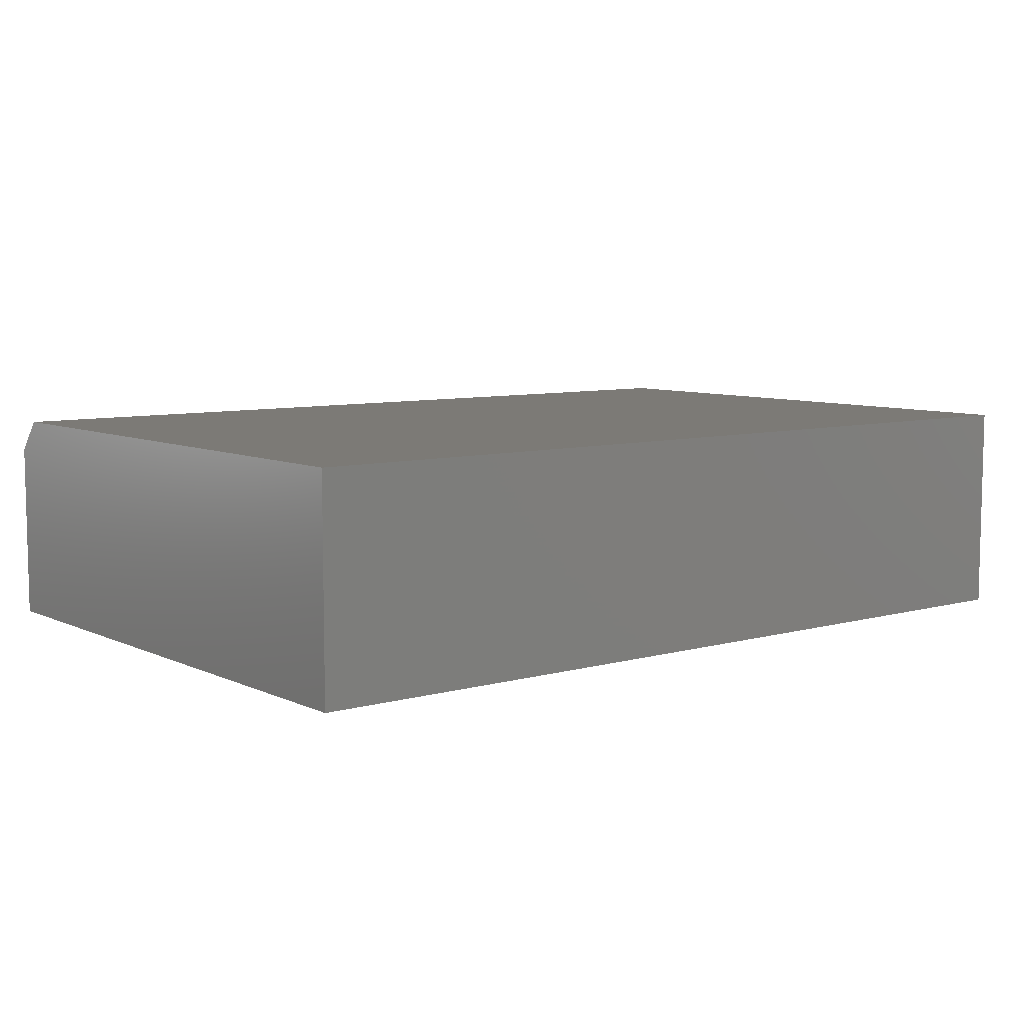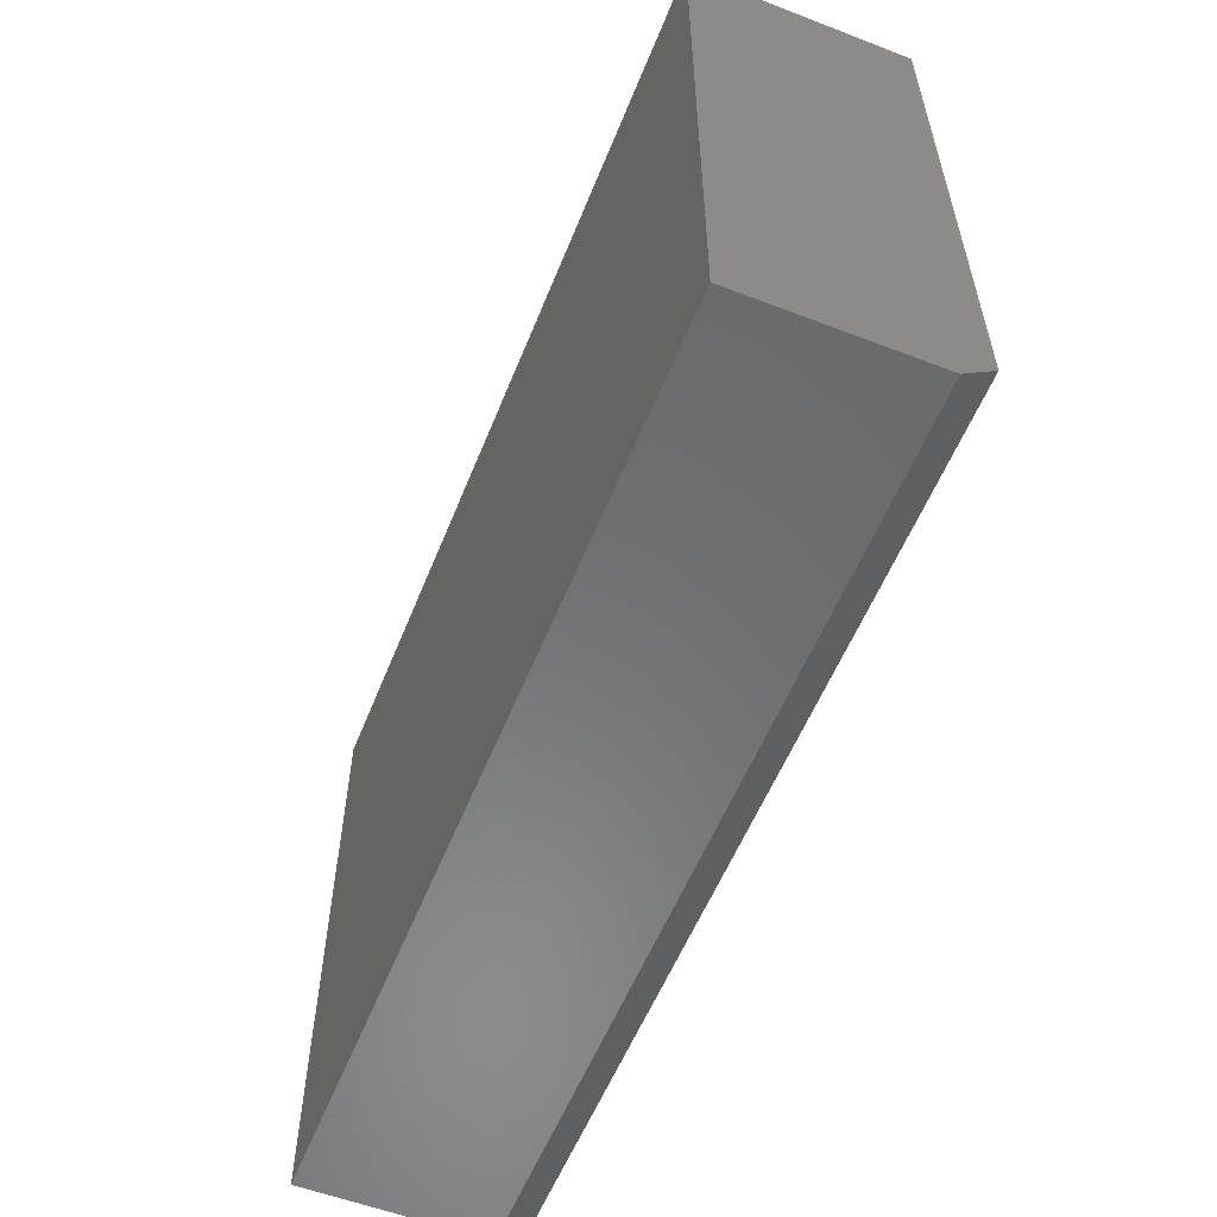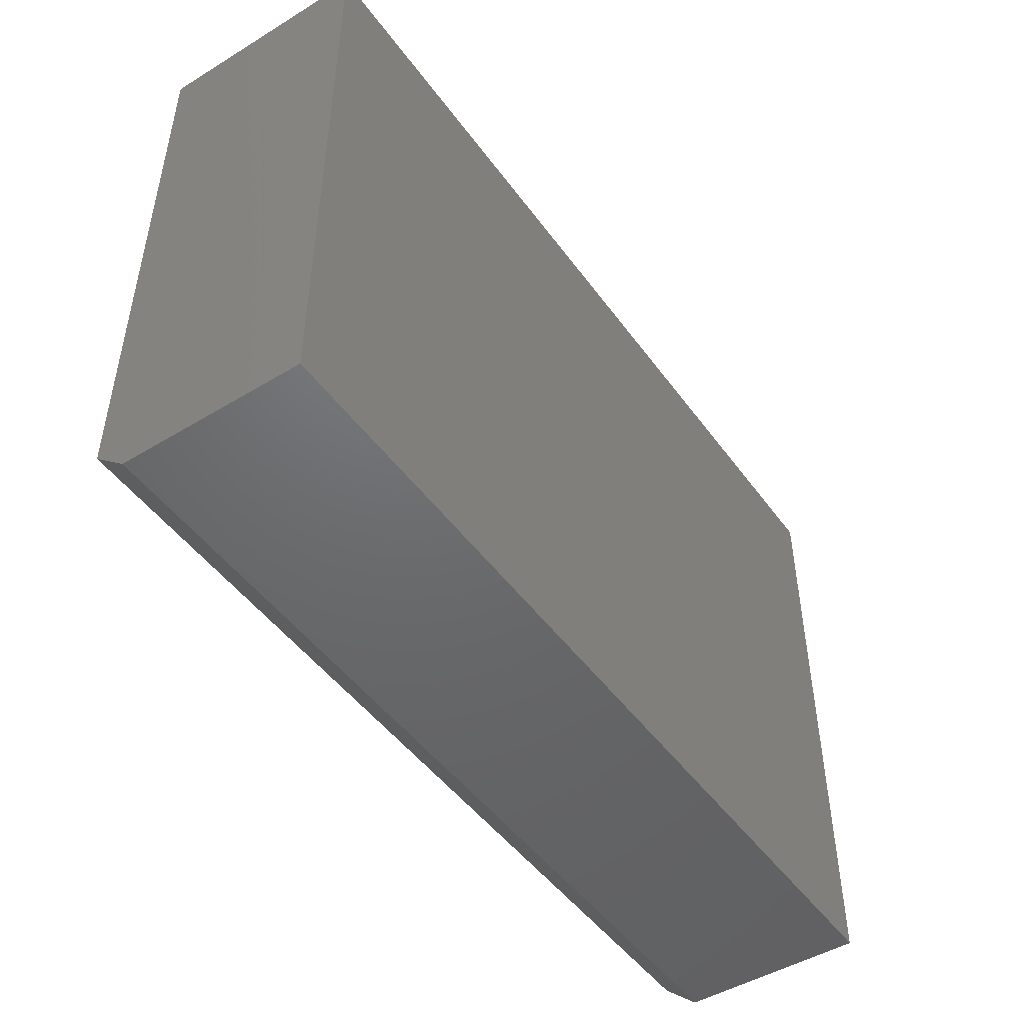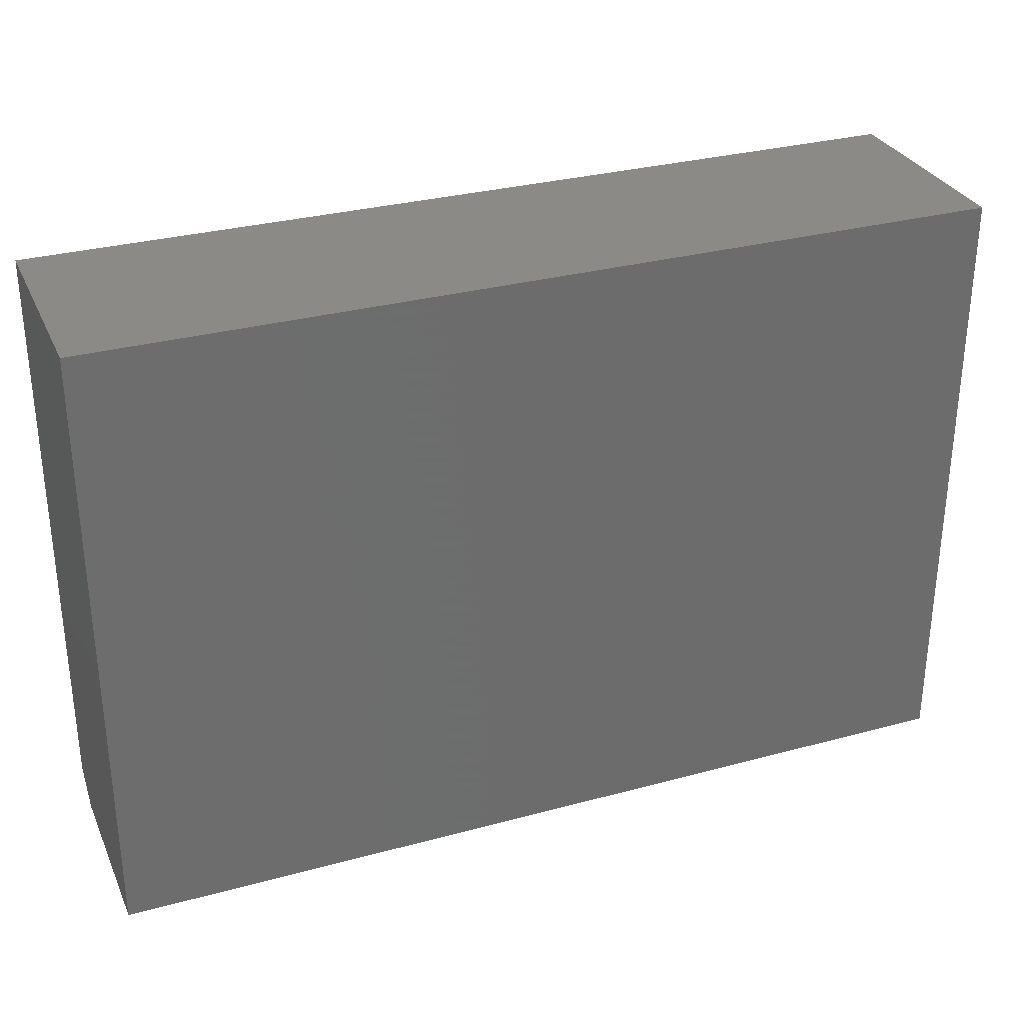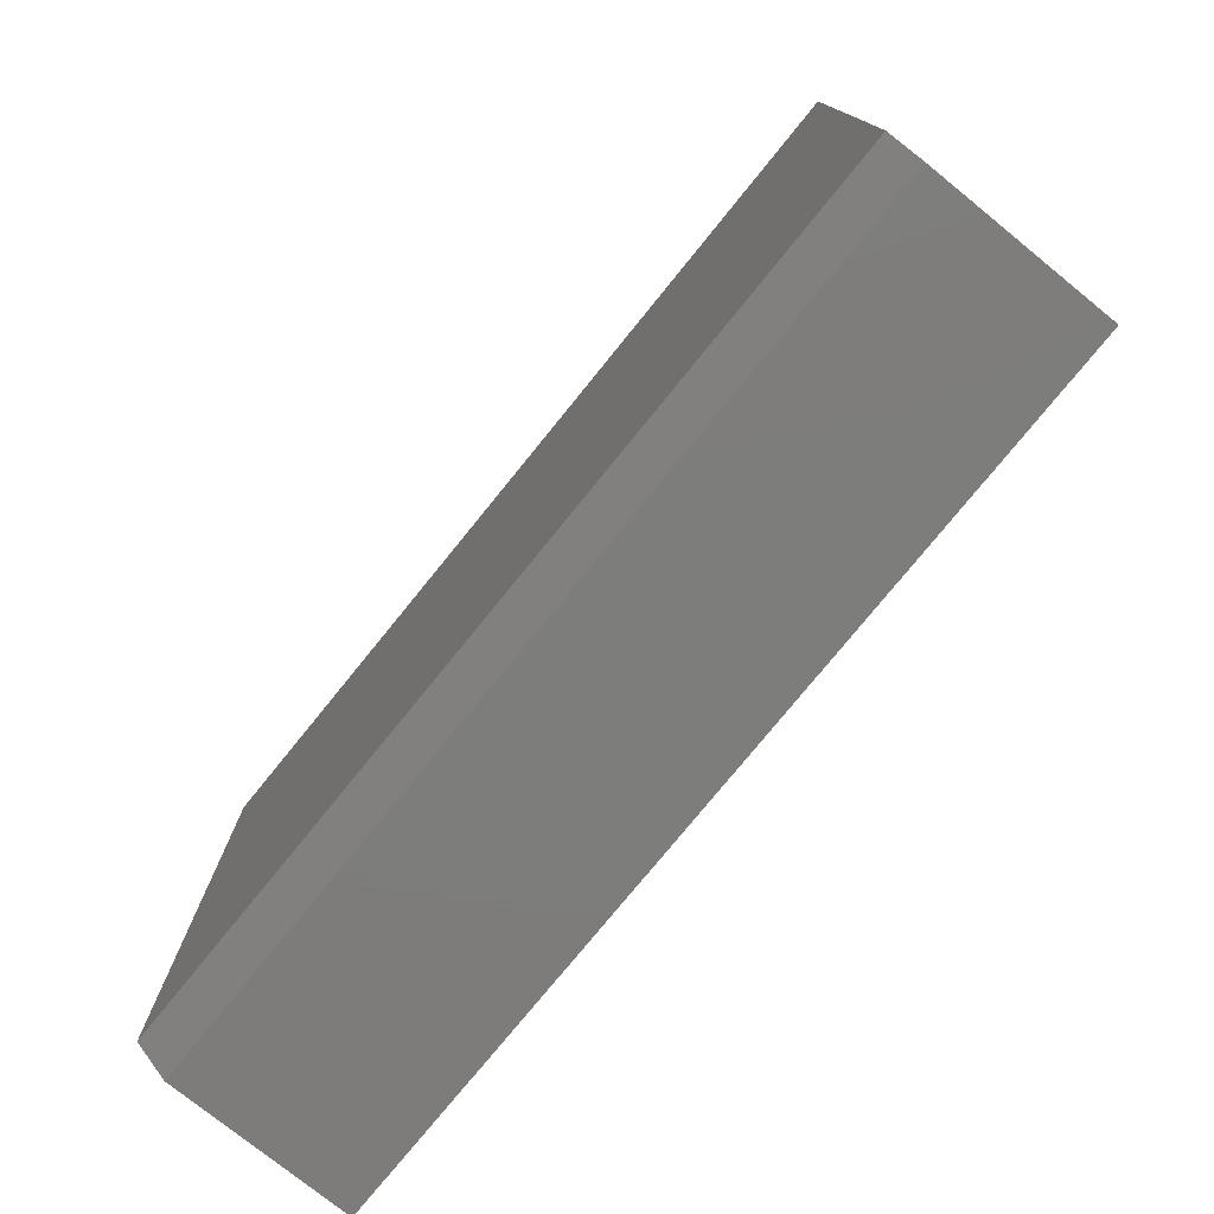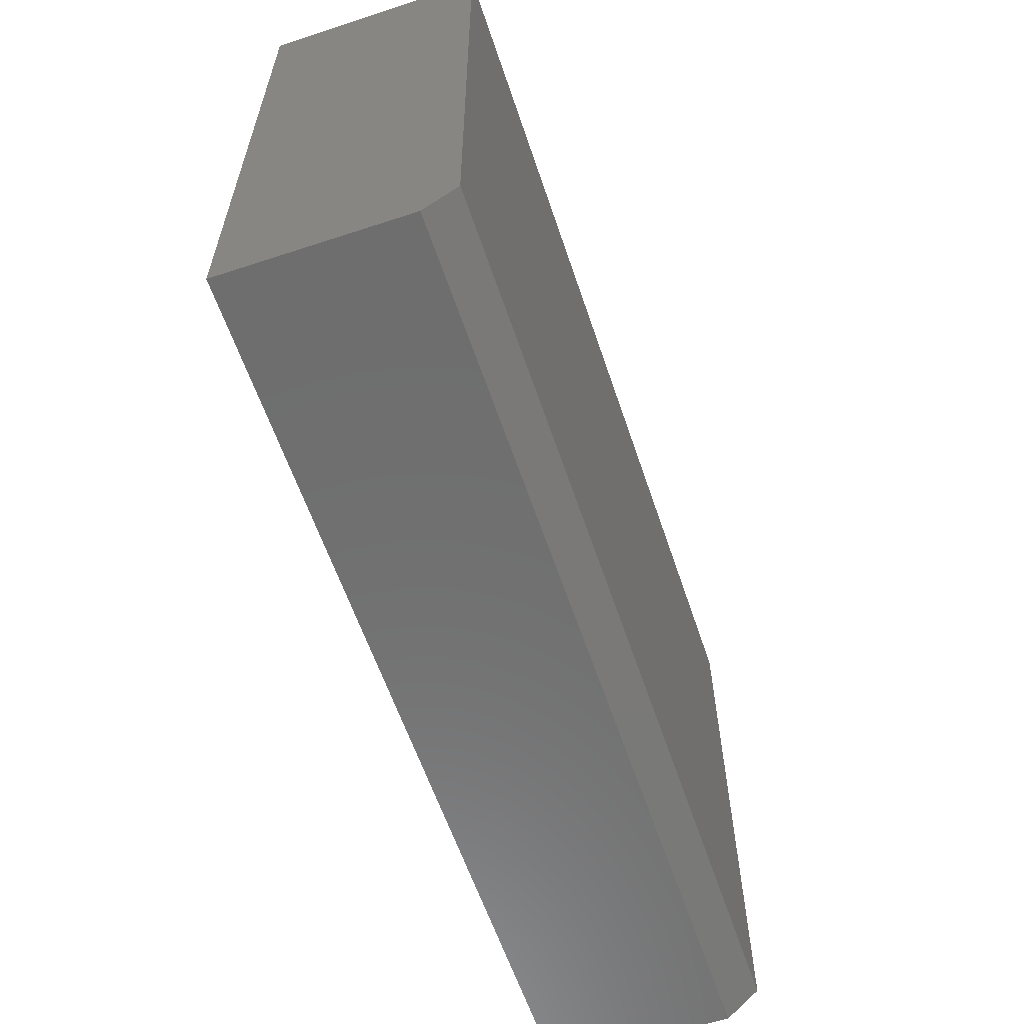
<metadata>
{"format":"stl","ext":"stl","renderer":"f3d","projection":"perspective","resolution":1024,"background":"white","views":[{"elev":7.6,"azim":141.8,"up":"+Z"},{"elev":-56.8,"azim":-111.8,"up":"+Y"},{"elev":-48.0,"azim":124.3,"up":"+Y"},{"elev":30.8,"azim":158.7,"up":"+Y"},{"elev":-76.5,"azim":51.0,"up":"+Y"},{"elev":-60.2,"azim":-71.4,"up":"+Y"}]}
</metadata>
<code>
# stl→obj: 10 verts, 16 faces
v -0.75 -0.4609 0.1797
v 0.75 -0.4609 0.1797
v -0.75 0.5185 0.1797
v 0.75 0.5185 0.1797
v -0.75 0.5185 -0.1797
v -0.75 -0.5078 -0.1797
v -0.75 -0.5078 0.125
v 0.75 0.5185 -0.1797
v 0.75 -0.5078 -0.1797
v 0.75 -0.5078 0.125
f 1 2 3
f 3 2 4
f 3 5 1
f 1 5 6
f 1 6 7
f 8 4 9
f 9 4 2
f 9 2 10
f 7 6 10
f 10 6 9
f 2 1 10
f 10 1 7
f 6 5 9
f 9 5 8
f 4 8 3
f 3 8 5

</code>
